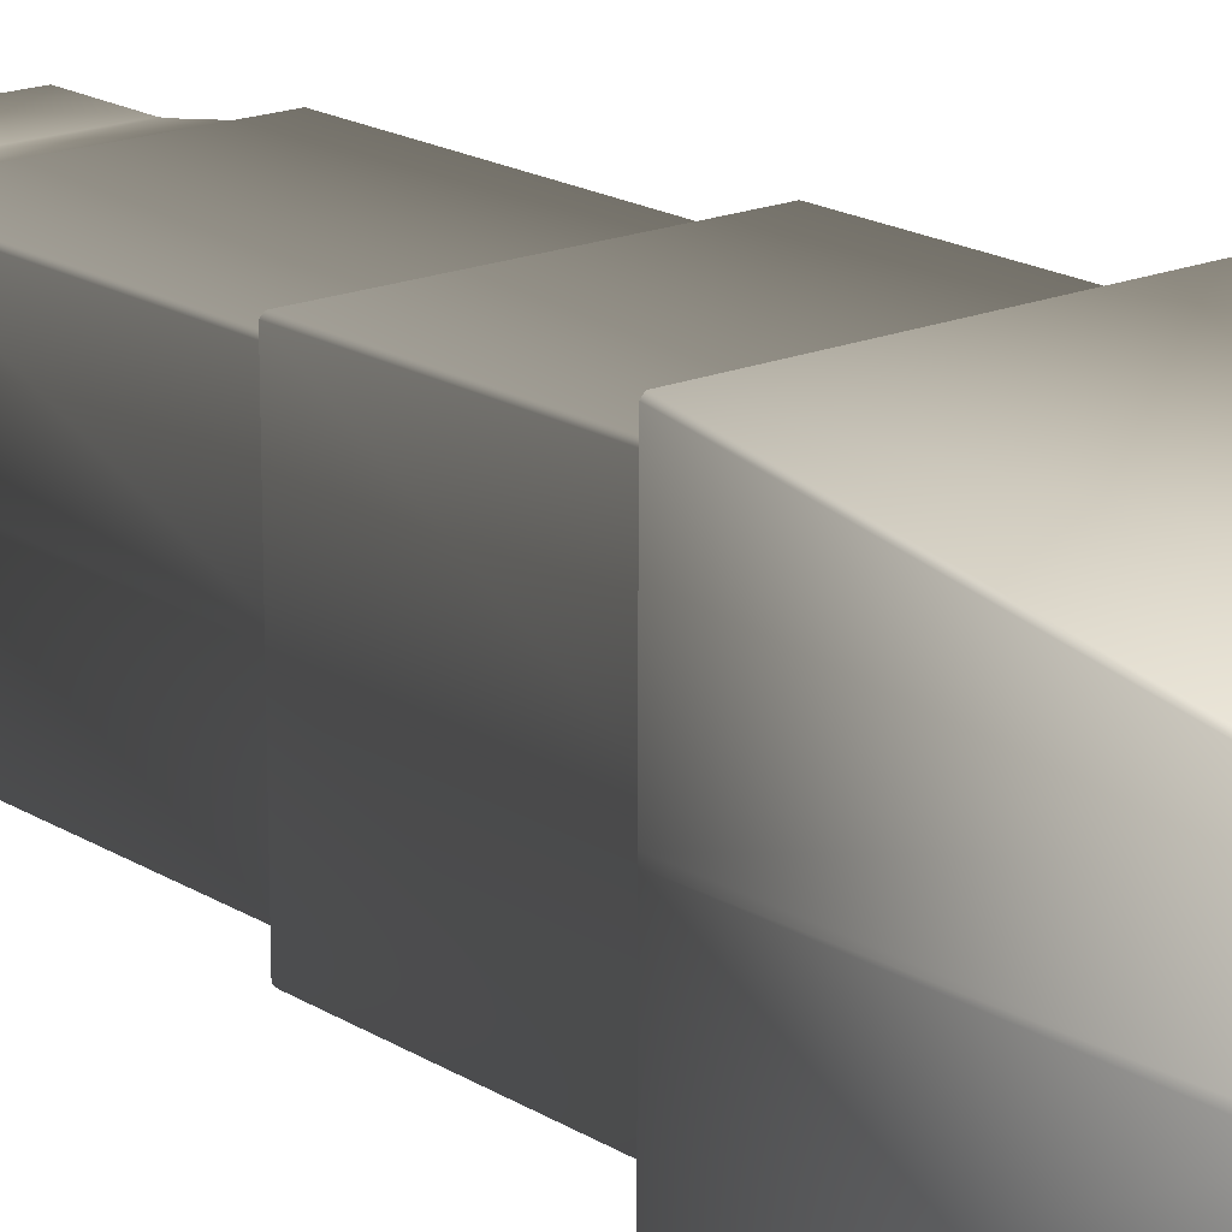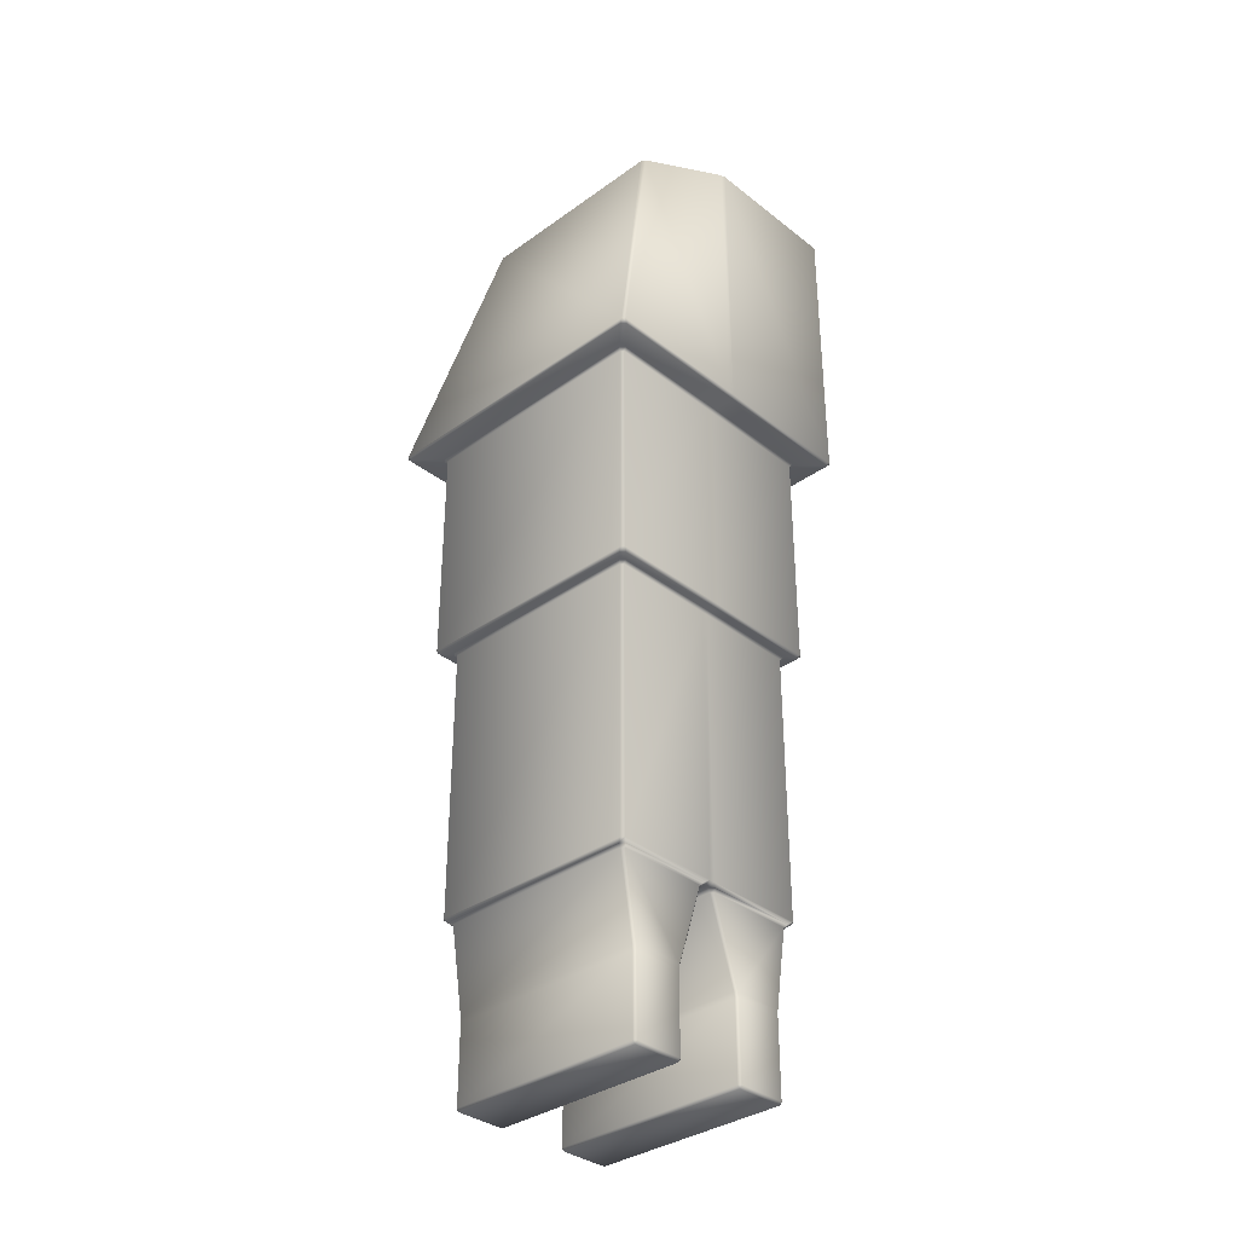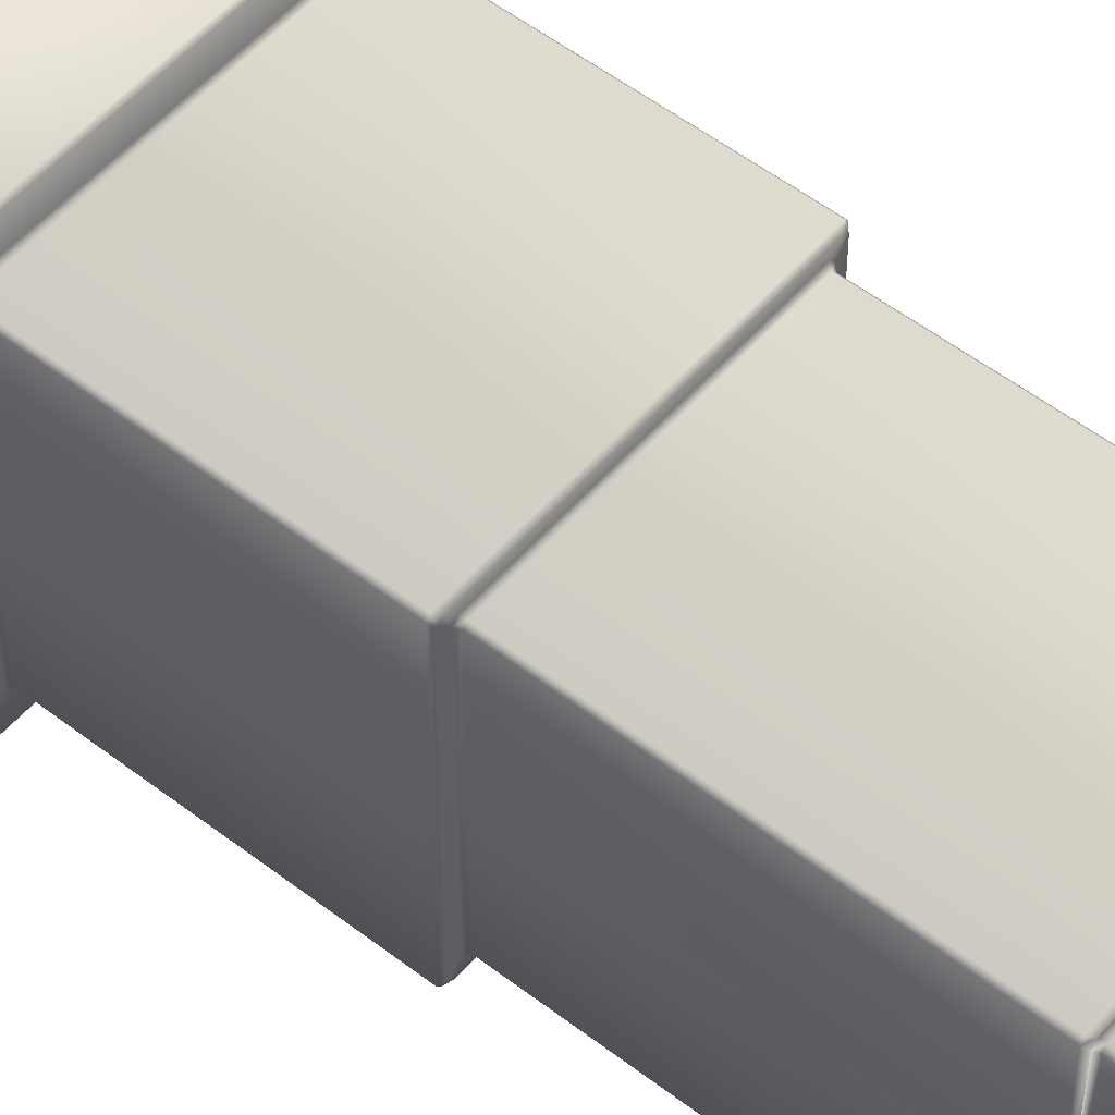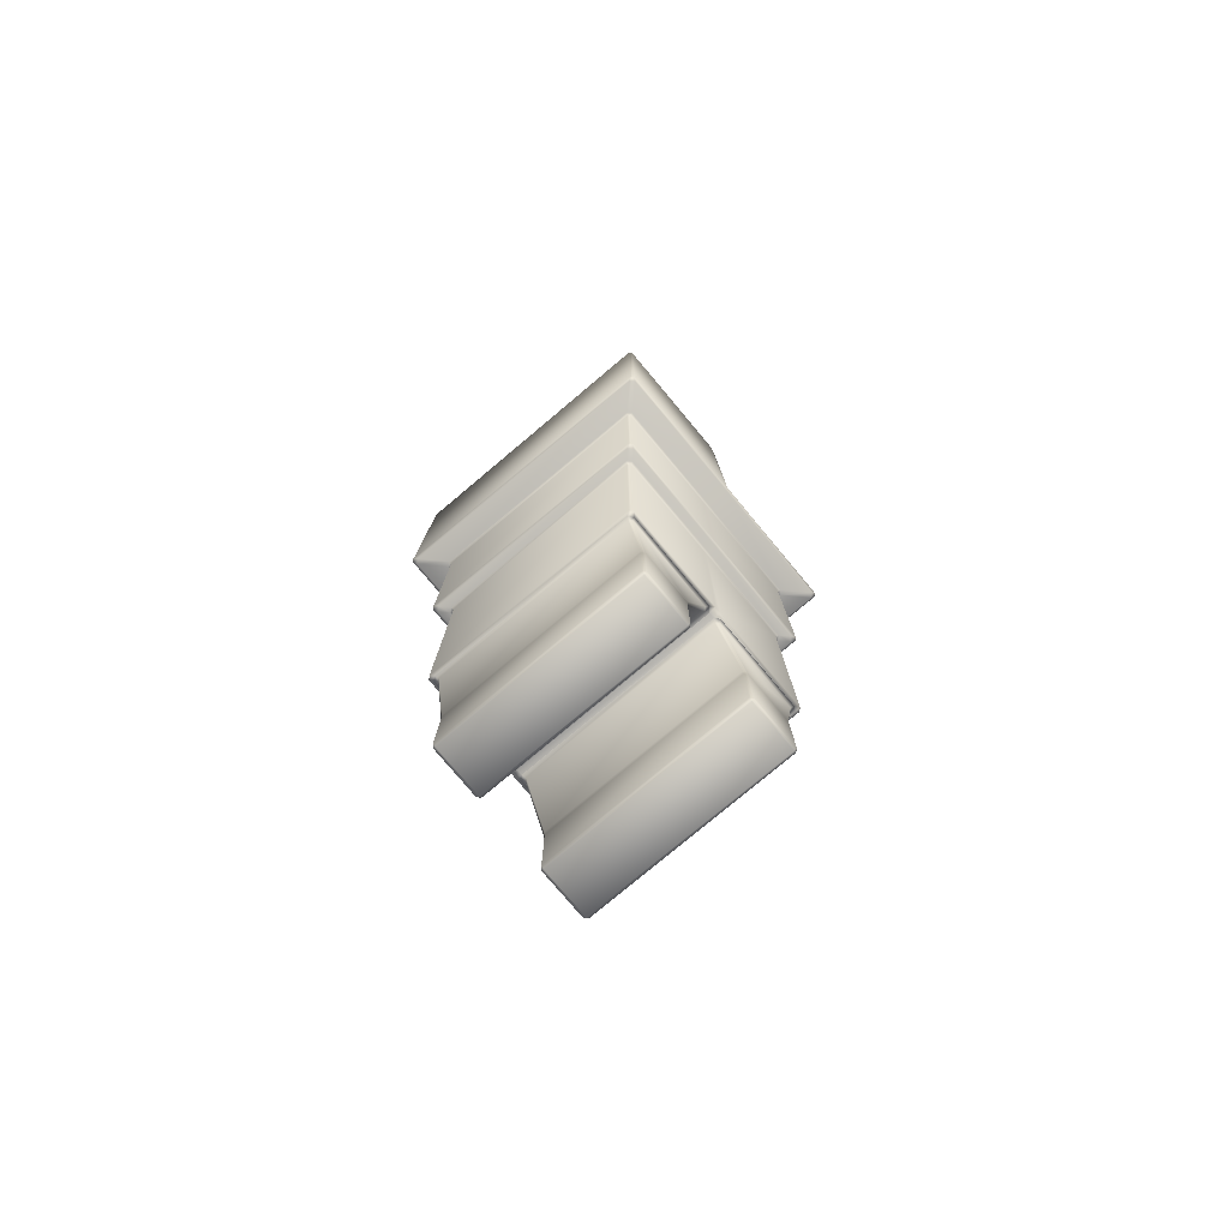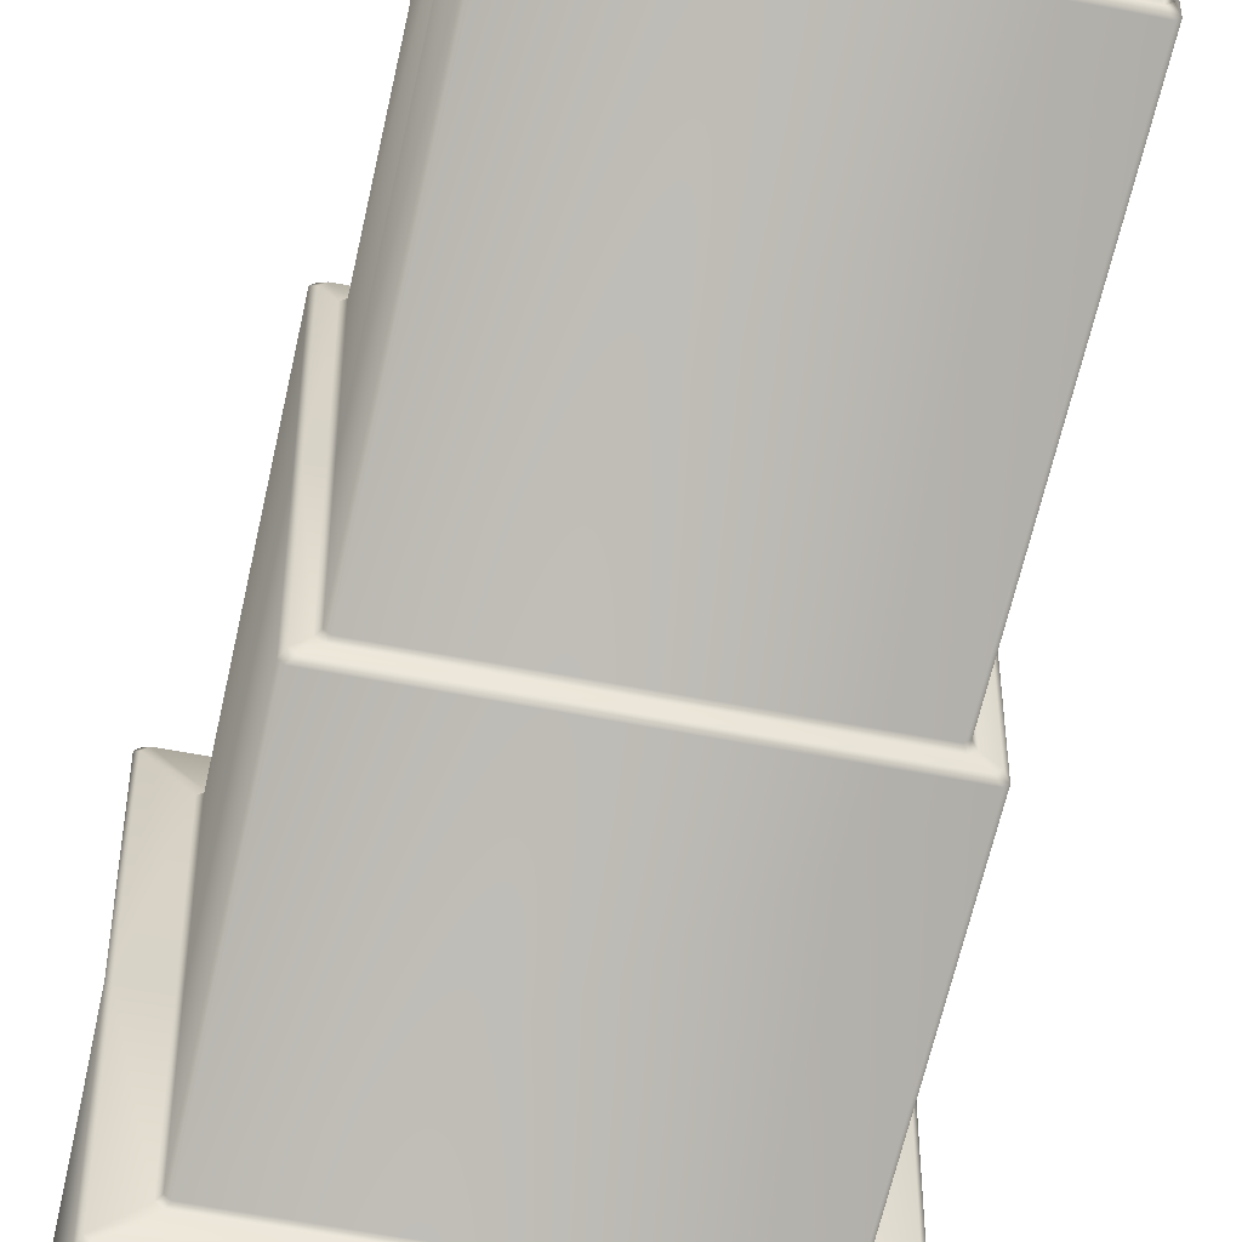
<metadata>
{"format":"obj","ext":"obj","renderer":"f3d","projection":"perspective","resolution":1024,"background":"white","views":[{"elev":18.0,"azim":140.3,"up":"+Z"},{"elev":-34.6,"azim":43.8,"up":"+Y"},{"elev":52.8,"azim":-50.3,"up":"+Z"},{"elev":-78.4,"azim":-140.0,"up":"+Y"},{"elev":-56.4,"azim":-11.7,"up":"+Z"}]}
</metadata>
<code>
o brazo_derecho_Cube.008
v -0.1864 -0.2342 0.04781
v -0.1907 -0.2299 0.04531
v -0.1846 -0.2299 0.03927
v -0.1821 -0.2342 0.04354
v -0.2299 0.2257 0.00427
v -0.2257 0.2299 0.00427
v -0.2257 0.2257 0
v -0.1821 -0.2342 0.4163
v -0.1846 -0.2299 0.4206
v -0.1907 -0.2299 0.4146
v -0.1864 -0.2342 0.4121
v -0.1584 0.2299 0.3379
v -0.1637 0.2258 0.3396
v -0.1571 0.2258 0.3432
v 0.1821 -0.2342 0.04354
v 0.1846 -0.2299 0.03927
v 0.1907 -0.2299 0.04531
v 0.1864 -0.2342 0.04781
v 0.2257 0.2299 0.00427
v 0.2299 0.2257 0.00427
v 0.2257 0.2257 0
v 0.1821 -0.2342 0.4163
v 0.1864 -0.2342 0.4121
v 0.1907 -0.2299 0.4146
v 0.1846 -0.2299 0.4206
v 0.1584 0.2299 0.3379
v 0.1571 0.2258 0.3432
v 0.1637 0.2258 0.3396
v -0.2293 -0.2257 0.4544
v -0.2257 -0.2299 0.4495
v -0.2196 -0.2299 0.4556
v -0.225 -0.2258 0.4588
v -0.2257 -0.2299 0.01031
v -0.2299 -0.2257 0.00427
v -0.2257 -0.2257 0
v -0.2196 -0.2299 0.00427
v 0.2196 -0.2299 0.4556
v 0.2257 -0.2299 0.4495
v 0.2293 -0.2257 0.4544
v 0.225 -0.2258 0.4588
v 0.2299 -0.2257 0.00427
v 0.2257 -0.2299 0.01031
v 0.2196 -0.2299 0.00427
v 0.2257 -0.2257 0
v -0.1613 -0.5886 0.3955
v -0.1638 -0.5843 0.3997
v -0.1698 -0.5843 0.3937
v -0.1655 -0.5886 0.3912
v -0.1655 -0.5886 0.06867
v -0.1698 -0.5843 0.06617
v -0.1638 -0.5843 0.06013
v -0.1613 -0.5886 0.0644
v 0.1613 -0.5886 0.3955
v 0.1655 -0.5886 0.3912
v 0.1698 -0.5843 0.3937
v 0.1638 -0.5843 0.3997
v 0.1613 -0.5886 0.0644
v 0.1638 -0.5843 0.06013
v 0.1698 -0.5843 0.06617
v 0.1655 -0.5886 0.06867
v -0.1761 -0.5843 0.4121
v -0.1821 -0.5801 0.4163
v -0.1864 -0.5801 0.4121
v -0.1821 -0.5843 0.406
v -0.1821 -0.5843 0.05385
v -0.1864 -0.5801 0.04781
v -0.1821 -0.5801 0.04354
v -0.1761 -0.5843 0.04781
v 0.1761 -0.5843 0.4121
v 0.1821 -0.5843 0.406
v 0.1864 -0.5801 0.4121
v 0.1821 -0.5801 0.4163
v 0.1761 -0.5843 0.04781
v 0.1821 -0.5801 0.04354
v 0.1864 -0.5801 0.04781
v 0.1821 -0.5843 0.05385
v -0.1552 -1.01 0.3912
v -0.1613 -1.005 0.3955
v -0.1655 -1.005 0.3912
v -0.1613 -1.01 0.3852
v -0.1613 -1.01 0.0747
v -0.1655 -1.005 0.06867
v -0.1613 -1.005 0.0644
v -0.1552 -1.01 0.06867
v 0.1552 -1.01 0.3912
v 0.1613 -1.01 0.3852
v 0.1655 -1.005 0.3912
v 0.1613 -1.005 0.3955
v 0.1552 -1.01 0.06867
v 0.1613 -1.005 0.0644
v 0.1655 -1.005 0.06867
v 0.1613 -1.01 0.0747
v -0.2299 -0.2257 0.2257
v -0.2257 -0.2299 0.2257
v -0.2257 -0.2299 0.2342
v -0.2299 -0.2257 0.2342
v -0.2277 0.2257 0.2336
v -0.2223 0.2299 0.2342
v -0.2257 0.2299 0.2257
v -0.2299 0.2257 0.2257
v 0.2299 -0.2257 0.2342
v 0.2257 -0.2299 0.2342
v 0.2257 -0.2299 0.2257
v 0.2299 -0.2257 0.2257
v 0.2299 0.2257 0.2257
v 0.2257 0.2299 0.2257
v 0.2223 0.2299 0.2342
v 0.2277 0.2257 0.2336
v -0.1907 -0.2299 0.2257
v -0.1864 -0.2342 0.2257
v -0.1864 -0.2342 0.2342
v -0.1907 -0.2299 0.2342
v 0.1864 -0.2342 0.2342
v 0.1864 -0.2342 0.2257
v 0.1907 -0.2299 0.2257
v 0.1907 -0.2299 0.2342
v -0.1864 -0.5801 0.2257
v -0.1821 -0.5843 0.2257
v -0.1821 -0.5843 0.2342
v -0.1864 -0.5801 0.2342
v 0.1864 -0.5801 0.2342
v 0.1821 -0.5843 0.2342
v 0.1821 -0.5843 0.2257
v 0.1864 -0.5801 0.2257
v -0.1698 -0.5843 0.2257
v -0.1655 -0.5886 0.2257
v -0.1655 -0.5886 0.2342
v -0.1698 -0.5843 0.2342
v 0.1698 -0.5843 0.2342
v 0.1655 -0.5886 0.2342
v 0.1655 -0.5886 0.2257
v 0.1698 -0.5843 0.2257
v -0.1613 -1.01 0.2196
v -0.1552 -1.01 0.2257
v -0.1552 -1.01 0.2342
v -0.1613 -1.01 0.2402
v -0.1655 -1.005 0.2342
v -0.1655 -1.005 0.2257
v 0.1613 -1.01 0.2402
v 0.1552 -1.01 0.2342
v 0.1552 -1.01 0.2257
v 0.1613 -1.01 0.2196
v 0.1655 -1.005 0.2257
v 0.1655 -1.005 0.2342
v -0.1527 -1.014 0.2201
v -0.1552 -1.01 0.2257
v -0.1613 -1.01 0.2196
v -0.157 -1.014 0.2155
v 0.1527 -1.014 0.2201
v 0.157 -1.014 0.2155
v 0.1613 -1.01 0.2196
v 0.1552 -1.01 0.2257
v 0.157 -1.014 0.07795
v 0.1527 -1.014 0.07362
v 0.1552 -1.01 0.06867
v 0.1613 -1.01 0.0747
v -0.157 -1.014 0.07795
v -0.1613 -1.01 0.0747
v -0.1552 -1.01 0.06867
v -0.1527 -1.014 0.07362
v -0.1527 -1.014 0.3862
v -0.1552 -1.01 0.3912
v -0.1613 -1.01 0.3852
v -0.157 -1.014 0.3819
v 0.1527 -1.014 0.3862
v 0.157 -1.014 0.3819
v 0.1613 -1.01 0.3852
v 0.1552 -1.01 0.3912
v 0.157 -1.014 0.2444
v 0.1527 -1.014 0.2398
v 0.1552 -1.01 0.2342
v 0.1613 -1.01 0.2402
v -0.157 -1.014 0.2444
v -0.1613 -1.01 0.2402
v -0.1552 -1.01 0.2342
v -0.1527 -1.014 0.2398
v 0.1527 -1.147 0.1778
v 0.157 -1.147 0.1735
v 0.157 -1.138 0.1747
v 0.1527 -1.138 0.1791
v -0.1527 -1.147 0.1778
v -0.1527 -1.138 0.1791
v -0.157 -1.138 0.1747
v -0.157 -1.147 0.1735
v -0.157 -1.147 0.09868
v -0.157 -1.138 0.09805
v -0.1527 -1.138 0.09373
v -0.1527 -1.147 0.09441
v 0.157 -1.147 0.09868
v 0.1527 -1.147 0.09441
v 0.1527 -1.138 0.09373
v 0.157 -1.138 0.09805
v 0.1527 -1.147 0.3654
v 0.157 -1.147 0.3612
v 0.157 -1.138 0.3618
v 0.1527 -1.138 0.3661
v -0.1527 -1.147 0.3654
v -0.1527 -1.138 0.3661
v -0.157 -1.138 0.3618
v -0.157 -1.147 0.3612
v -0.157 -1.147 0.2863
v -0.157 -1.138 0.2851
v -0.1527 -1.138 0.2807
v -0.1527 -1.147 0.2821
v 0.157 -1.147 0.2863
v 0.1527 -1.147 0.2821
v 0.1527 -1.138 0.2807
v 0.157 -1.138 0.2851
v 0.1527 -1.262 0.1778
v 0.1527 -1.267 0.1735
v 0.157 -1.262 0.1735
v -0.1527 -1.262 0.1778
v -0.157 -1.262 0.1735
v -0.1527 -1.267 0.1735
v -0.157 -1.262 0.09868
v -0.1527 -1.262 0.09441
v -0.1527 -1.267 0.09868
v 0.157 -1.262 0.09868
v 0.1527 -1.267 0.09868
v 0.1527 -1.262 0.09441
v 0.1527 -1.262 0.3654
v 0.1527 -1.267 0.3612
v 0.157 -1.262 0.3612
v -0.1527 -1.262 0.3654
v -0.157 -1.262 0.3612
v -0.1527 -1.267 0.3612
v -0.157 -1.262 0.2863
v -0.1527 -1.262 0.2821
v -0.1527 -1.267 0.2863
v 0.157 -1.262 0.2863
v 0.1527 -1.267 0.2863
v 0.1527 -1.262 0.2821
f 40 14 32
f 17 103 115
f 71 113 23
f 19 99 106
f 41 105 104
f 62 22 8
f 74 4 15
f 10 95 112
f 101 28 39
f 93 5 34
f 68 58 51
f 37 9 25
f 36 16 3
f 120 11 111
f 90 52 57
f 47 119 128
f 59 123 132
f 87 130 54
f 179 153 150
f 137 48 127
f 162 85 77
f 69 46 56
f 118 50 125
f 122 55 129
f 198 165 161
f 143 60 131
f 82 126 49
f 94 2 109
f 124 18 114
f 107 12 26
f 96 13 97
f 102 24 116
f 78 53 45
f 35 21 44
f 182 149 145
f 171 135 140
f 86 172 139
f 155 84 89
f 136 163 80
f 142 156 92
f 146 141 134
f 81 147 133
f 211 189 178
f 215 184 185
f 207 176 170
f 202 164 173
f 191 160 154
f 212 177 181
f 157 183 148
f 166 208 169
f 229 222 226
f 217 210 214
f 232 204 206
f 224 193 197
f 220 188 190
f 227 200 201
f 223 205 194
f 2 4 1
f 5 6 7
f 8 10 11
f 12 13 14
f 15 17 18
f 19 20 21
f 22 24 25
f 26 27 28
f 30 32 29
f 34 36 33
f 38 40 37
f 41 43 44
f 45 47 48
f 49 51 52
f 53 55 56
f 58 60 57
f 62 64 61
f 66 68 65
f 69 71 72
f 73 75 76
f 77 79 80
f 82 84 81
f 85 87 88
f 89 91 92
f 94 96 93
f 97 99 100
f 102 104 101
f 106 108 105
f 110 112 109
f 114 116 113
f 118 120 117
f 122 124 121
f 126 128 125
f 130 132 129
f 138 135 137
f 144 141 143
f 145 147 148
f 149 151 152
f 154 156 153
f 158 160 157
f 161 163 164
f 165 167 168
f 170 172 169
f 174 176 173
f 177 179 180
f 181 183 184
f 186 188 185
f 190 192 189
f 193 195 196
f 197 199 200
f 202 204 201
f 206 208 205
f 209 210 211
f 212 213 214
f 215 216 217
f 218 219 220
f 221 222 223
f 224 225 226
f 227 228 229
f 230 231 232
f 93 33 94
f 5 35 34
f 13 98 97
f 29 14 13
f 32 37 40
f 14 26 12
f 27 39 28
f 101 38 102
f 20 106 105
f 41 21 20
f 44 36 35
f 7 19 21
f 109 1 110
f 9 22 25
f 116 23 113
f 16 4 3
f 30 9 31
f 33 3 2
f 25 38 37
f 42 16 43
f 117 65 118
f 62 69 72
f 121 70 122
f 74 68 67
f 75 15 18
f 23 72 71
f 63 8 11
f 1 67 66
f 125 49 126
f 46 53 56
f 129 54 130
f 51 57 52
f 47 61 64
f 50 68 51
f 69 55 70
f 59 73 76
f 82 133 138
f 78 85 88
f 87 139 144
f 90 84 83
f 83 49 52
f 57 91 90
f 88 54 53
f 45 79 78
f 96 30 29
f 100 6 5
f 104 42 41
f 28 107 26
f 112 11 10
f 115 18 17
f 120 64 63
f 124 76 75
f 128 48 47
f 132 60 59
f 137 80 79
f 143 92 91
f 138 127 126
f 144 131 130
f 135 141 140
f 123 129 132
f 119 125 128
f 117 111 110
f 103 116 115
f 95 109 112
f 107 99 98
f 121 114 113
f 108 104 105
f 93 97 100
f 146 149 152
f 158 148 147
f 156 150 153
f 155 160 159
f 146 133 147
f 152 142 141
f 92 155 89
f 84 158 81
f 162 165 168
f 163 173 164
f 167 169 172
f 170 175 171
f 162 80 163
f 85 167 86
f 139 171 140
f 175 136 135
f 182 177 180
f 186 184 183
f 192 178 189
f 191 188 187
f 198 193 196
f 199 201 200
f 195 205 208
f 204 207 206
f 187 157 160
f 191 153 192
f 148 182 145
f 169 207 170
f 166 196 195
f 198 164 199
f 150 180 179
f 203 173 176
f 212 210 209
f 215 214 213
f 211 219 218
f 220 217 216
f 224 222 221
f 227 226 225
f 223 231 230
f 229 232 231
f 218 190 189
f 178 209 211
f 181 213 212
f 228 201 204
f 206 230 232
f 225 197 200
f 216 185 188
f 194 221 223
f 66 110 1
f 40 27 14
f 17 42 103
f 71 121 113
f 19 6 99
f 41 20 105
f 62 72 22
f 74 67 4
f 10 30 95
f 101 108 28
f 93 100 5
f 68 73 58
f 37 31 9
f 36 43 16
f 120 63 11
f 90 83 52
f 47 64 119
f 59 76 123
f 87 144 130
f 179 192 153
f 137 79 48
f 162 168 85
f 69 61 46
f 118 65 50
f 122 70 55
f 198 196 165
f 143 91 60
f 82 138 126
f 94 33 2
f 124 75 18
f 107 98 12
f 96 29 13
f 102 38 24
f 78 88 53
f 35 7 21
f 182 180 149
f 171 175 135
f 86 167 172
f 155 159 84
f 136 174 163
f 142 151 156
f 146 152 141
f 81 158 147
f 211 218 189
f 215 213 184
f 207 203 176
f 202 199 164
f 191 187 160
f 212 209 177
f 157 186 183
f 166 195 208
f 229 231 222
f 217 219 210
f 232 228 204
f 224 221 193
f 220 216 188
f 227 225 200
f 223 230 205
f 2 3 4
f 8 9 10
f 15 16 17
f 22 23 24
f 30 31 32
f 34 35 36
f 38 39 40
f 41 42 43
f 45 46 47
f 49 50 51
f 53 54 55
f 58 59 60
f 62 63 64
f 66 67 68
f 69 70 71
f 73 74 75
f 77 78 79
f 82 83 84
f 85 86 87
f 89 90 91
f 94 95 96
f 97 98 99
f 102 103 104
f 106 107 108
f 110 111 112
f 114 115 116
f 118 119 120
f 122 123 124
f 126 127 128
f 130 131 132
f 138 133 134
f 134 135 138
f 135 136 137
f 144 139 140
f 140 141 144
f 141 142 143
f 145 146 147
f 149 150 151
f 154 155 156
f 158 159 160
f 161 162 163
f 165 166 167
f 170 171 172
f 174 175 176
f 177 178 179
f 181 182 183
f 186 187 188
f 190 191 192
f 193 194 195
f 197 198 199
f 202 203 204
f 206 207 208
f 93 34 33
f 5 7 35
f 13 12 98
f 29 32 14
f 32 31 37
f 14 27 26
f 27 40 39
f 101 39 38
f 20 19 106
f 41 44 21
f 44 43 36
f 7 6 19
f 109 2 1
f 9 8 22
f 116 24 23
f 16 15 4
f 30 10 9
f 33 36 3
f 25 24 38
f 42 17 16
f 117 66 65
f 62 61 69
f 121 71 70
f 74 73 68
f 75 74 15
f 23 22 72
f 63 62 8
f 1 4 67
f 125 50 49
f 46 45 53
f 129 55 54
f 51 58 57
f 47 46 61
f 50 65 68
f 69 56 55
f 59 58 73
f 82 81 133
f 78 77 85
f 87 86 139
f 90 89 84
f 83 82 49
f 57 60 91
f 88 87 54
f 45 48 79
f 96 95 30
f 100 99 6
f 104 103 42
f 28 108 107
f 112 111 11
f 115 114 18
f 120 119 64
f 124 123 76
f 128 127 48
f 132 131 60
f 137 136 80
f 143 142 92
f 138 137 127
f 144 143 131
f 135 134 141
f 123 122 129
f 119 118 125
f 117 120 111
f 103 102 116
f 95 94 109
f 107 106 99
f 121 124 114
f 108 101 104
f 93 96 97
f 146 145 149
f 158 157 148
f 156 151 150
f 155 154 160
f 146 134 133
f 152 151 142
f 92 156 155
f 84 159 158
f 162 161 165
f 163 174 173
f 167 166 169
f 170 176 175
f 162 77 80
f 85 168 167
f 139 172 171
f 175 174 136
f 182 181 177
f 186 185 184
f 192 179 178
f 191 190 188
f 198 197 193
f 199 202 201
f 195 194 205
f 204 203 207
f 187 186 157
f 191 154 153
f 148 183 182
f 169 208 207
f 166 165 196
f 198 161 164
f 150 149 180
f 203 202 173
f 212 214 210
f 215 217 214
f 211 210 219
f 220 219 217
f 224 226 222
f 227 229 226
f 223 222 231
f 229 228 232
f 218 220 190
f 178 177 209
f 181 184 213
f 228 227 201
f 206 205 230
f 225 224 197
f 216 215 185
f 194 193 221
f 66 117 110

</code>
